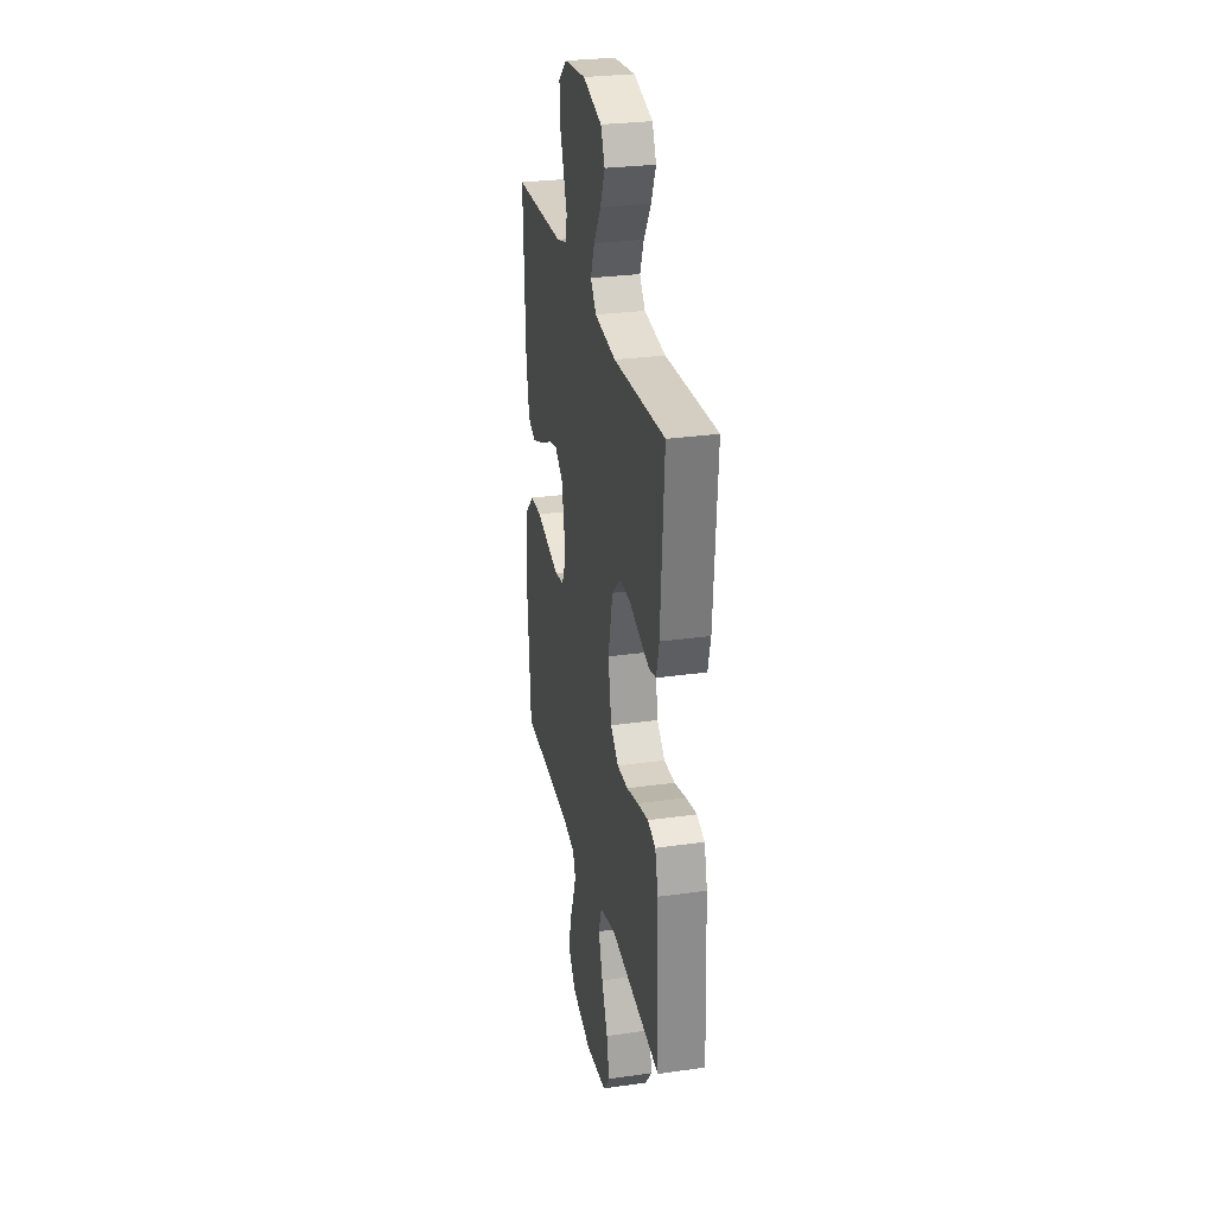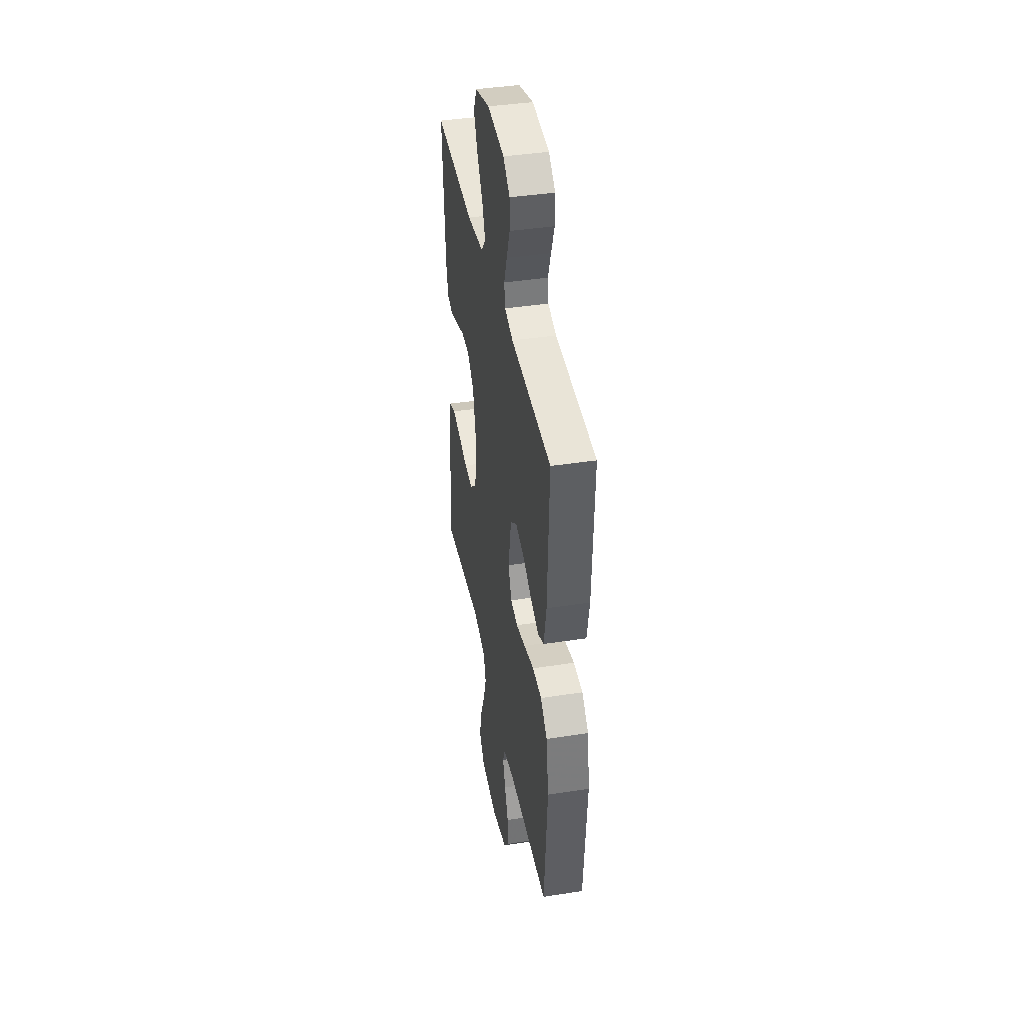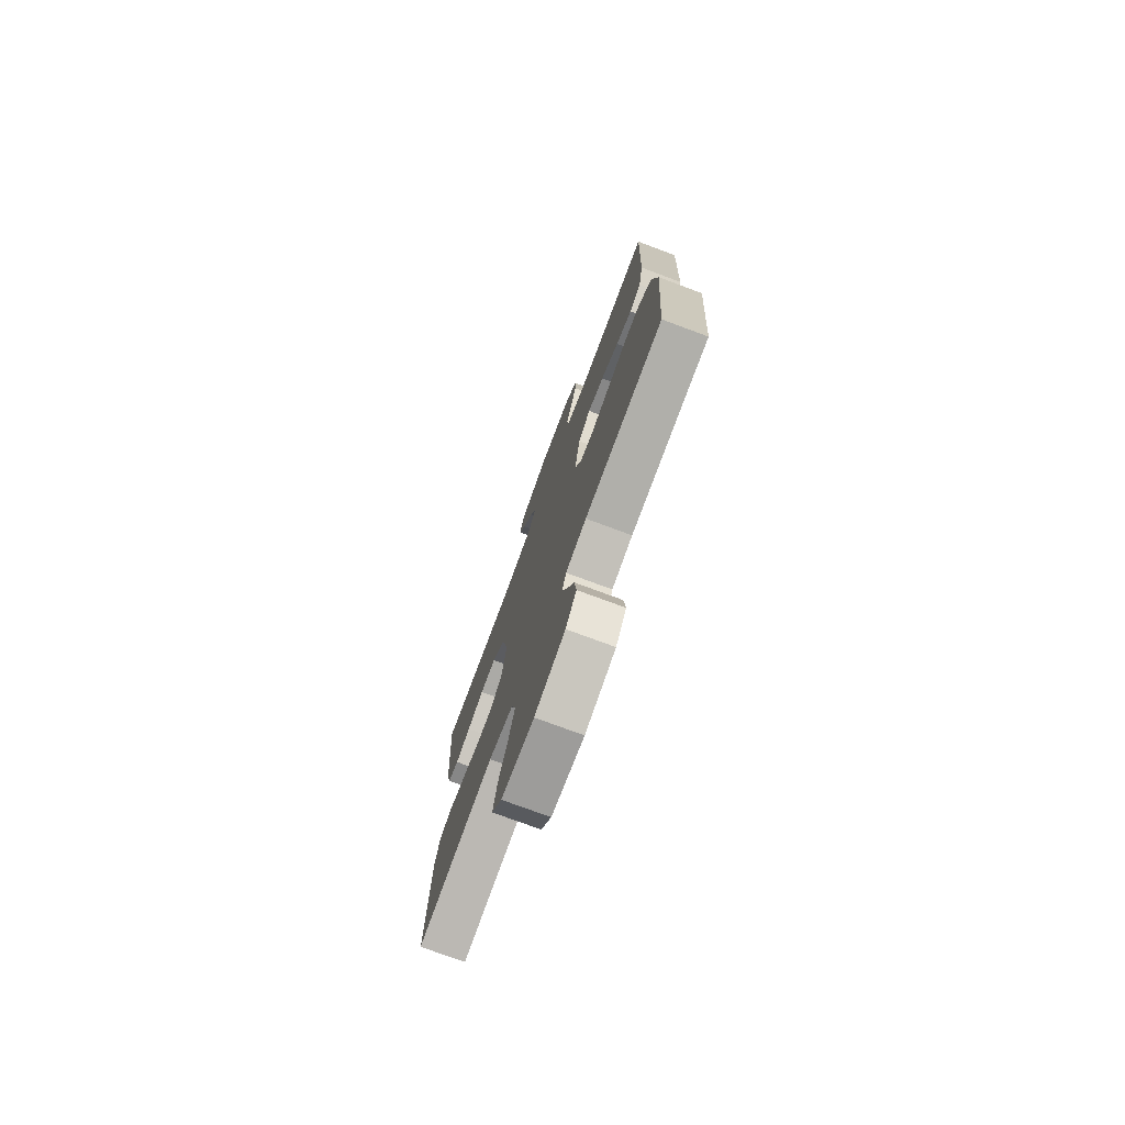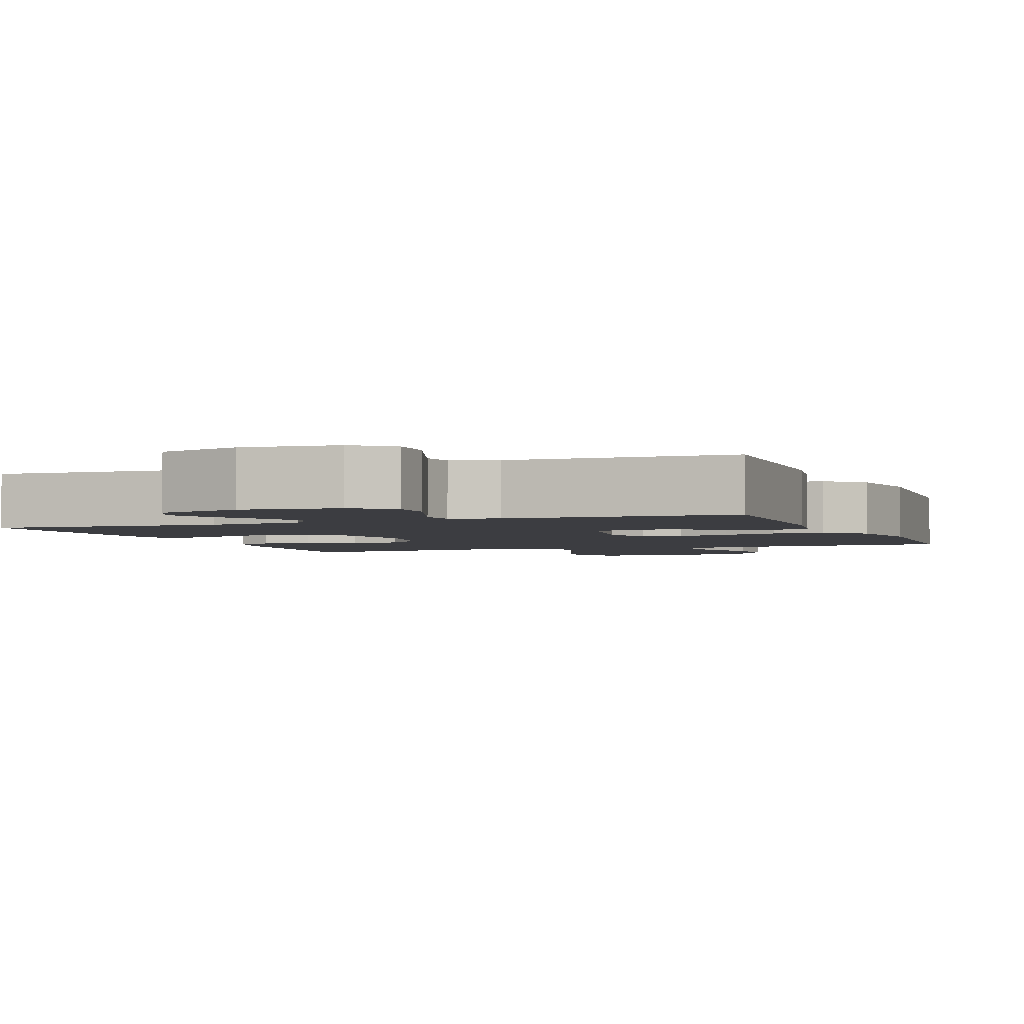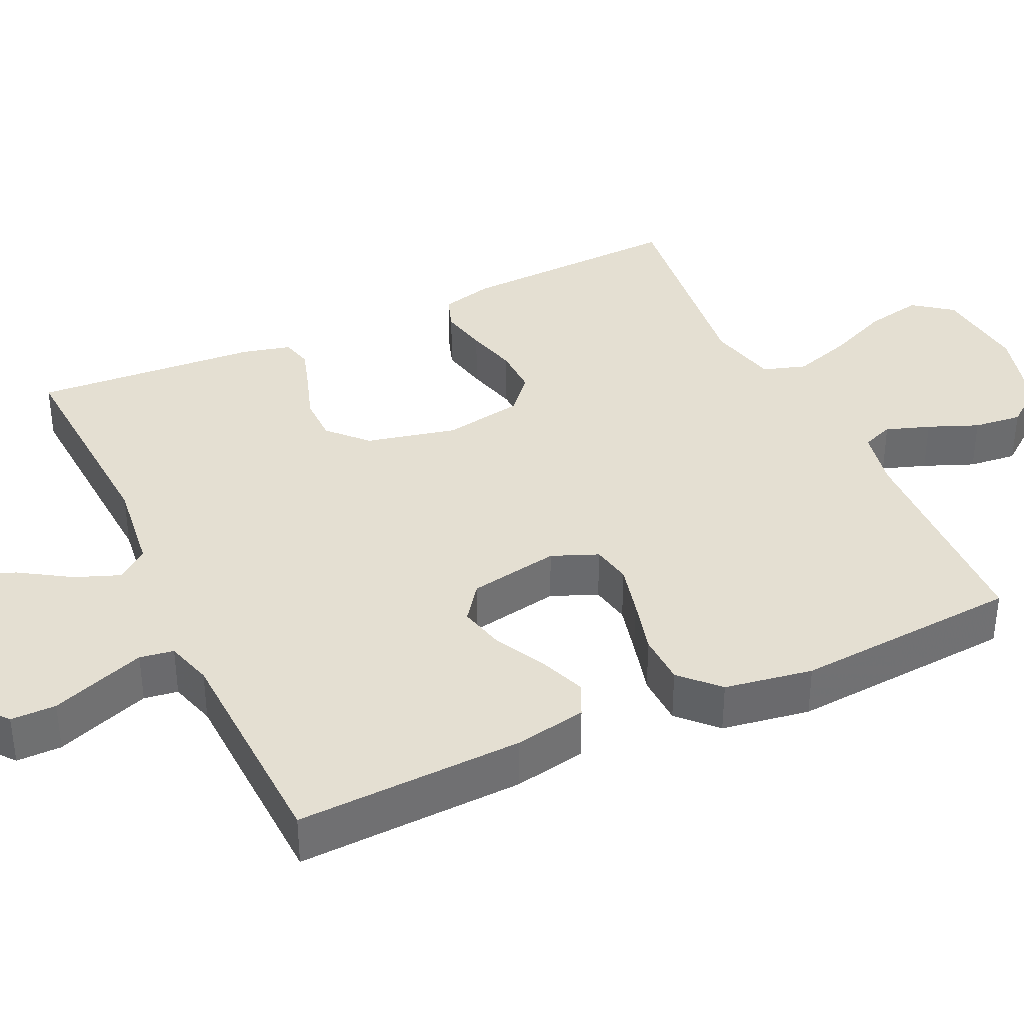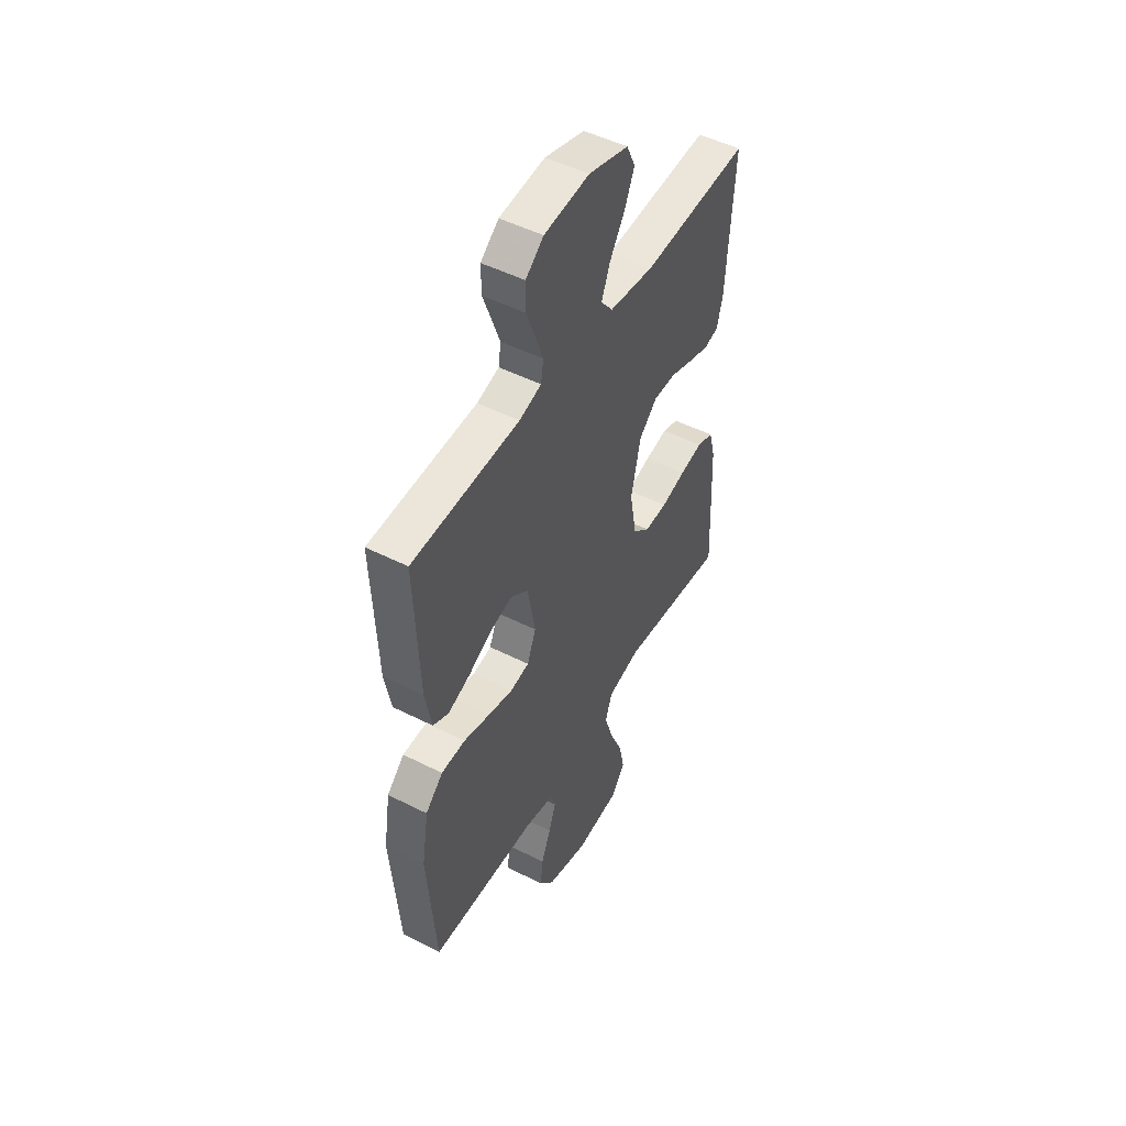
<metadata>
{"format":"obj","ext":"obj","renderer":"f3d","projection":"perspective","resolution":1024,"background":"white","views":[{"elev":28.5,"azim":-102.0,"up":"+Z"},{"elev":41.1,"azim":79.3,"up":"+Z"},{"elev":-75.9,"azim":69.6,"up":"+Z"},{"elev":-2.8,"azim":21.1,"up":"+Y"},{"elev":37.1,"azim":64.9,"up":"+Y"},{"elev":49.6,"azim":119.2,"up":"+Z"}]}
</metadata>
<code>
v -0.5 0.07 -0.5
v -0.487 0.07 -0.2
v -0.469 0.07 -0.131
v -0.423 0.07 -0.115
v -0.359 0.07 -0.128
v -0.29 0.07 -0.146
v -0.226 0.07 -0.147
v -0.179 0.07 -0.106
v -0.16 0.07 0
v -0.187 0.07 0.119
v -0.237 0.07 0.166
v -0.299 0.07 0.166
v -0.364 0.07 0.144
v -0.422 0.07 0.126
v -0.463 0.07 0.136
v -0.479 0.07 0.2
v -0.5 0.07 0.5
v -0.2 0.07 0.483
v -0.075 0.07 0.499
v -0.042 0.07 0.541
v -0.065 0.07 0.6
v -0.107 0.07 0.666
v -0.135 0.07 0.73
v -0.111 0.07 0.782
v 0 0.07 0.814
v 0.127 0.07 0.801
v 0.177 0.07 0.76
v 0.177 0.07 0.7
v 0.153 0.07 0.635
v 0.131 0.07 0.574
v 0.138 0.07 0.529
v 0.2 0.07 0.511
v 0.5 0.07 0.5
v 0.488 0.07 0.2
v 0.47 0.07 0.104
v 0.426 0.07 0.083
v 0.365 0.07 0.106
v 0.297 0.07 0.141
v 0.235 0.07 0.156
v 0.187 0.07 0.12
v 0.165 0.07 0
v 0.19 0.07 -0.061
v 0.243 0.07 -0.071
v 0.312 0.07 -0.054
v 0.387 0.07 -0.034
v 0.455 0.07 -0.036
v 0.504 0.07 -0.083
v 0.523 0.07 -0.2
v 0.5 0.07 -0.5
v 0.2 0.07 -0.511
v 0.12 0.07 -0.527
v 0.104 0.07 -0.569
v 0.124 0.07 -0.627
v 0.151 0.07 -0.693
v 0.158 0.07 -0.757
v 0.117 0.07 -0.81
v 0 0.07 -0.842
v -0.125 0.07 -0.829
v -0.164 0.07 -0.778
v -0.149 0.07 -0.703
v -0.113 0.07 -0.62
v -0.088 0.07 -0.542
v -0.106 0.07 -0.485
v -0.2 0.07 -0.463
v -0.5 0 -0.5
v -0.487 0 -0.2
v -0.469 0 -0.131
v -0.423 0 -0.115
v -0.359 0 -0.128
v -0.29 0 -0.146
v -0.226 0 -0.147
v -0.179 0 -0.106
v -0.16 0 0
v -0.187 0 0.119
v -0.237 0 0.166
v -0.299 0 0.166
v -0.364 0 0.144
v -0.422 0 0.126
v -0.463 0 0.136
v -0.479 0 0.2
v -0.5 0 0.5
v -0.2 0 0.483
v -0.075 0 0.499
v -0.042 0 0.541
v -0.065 0 0.6
v -0.107 0 0.666
v -0.135 0 0.73
v -0.111 0 0.782
v 0 0 0.814
v 0.127 0 0.801
v 0.177 0 0.76
v 0.177 0 0.7
v 0.153 0 0.635
v 0.131 0 0.574
v 0.138 0 0.529
v 0.2 0 0.511
v 0.5 0 0.5
v 0.488 0 0.2
v 0.47 0 0.104
v 0.426 0 0.083
v 0.365 0 0.106
v 0.297 0 0.141
v 0.235 0 0.156
v 0.187 0 0.12
v 0.165 0 0
v 0.19 0 -0.061
v 0.243 0 -0.071
v 0.312 0 -0.054
v 0.387 0 -0.034
v 0.455 0 -0.036
v 0.504 0 -0.083
v 0.523 0 -0.2
v 0.5 0 -0.5
v 0.2 0 -0.511
v 0.12 0 -0.527
v 0.104 0 -0.569
v 0.124 0 -0.627
v 0.151 0 -0.693
v 0.158 0 -0.757
v 0.117 0 -0.81
v 0 0 -0.842
v -0.125 0 -0.829
v -0.164 0 -0.778
v -0.149 0 -0.703
v -0.113 0 -0.62
v -0.088 0 -0.542
v -0.106 0 -0.485
v -0.2 0 -0.463
f 58 59 60 61
f 58 61 62
f 57 58 62
f 56 57 62
f 53 54 55 56
f 52 53 56 62
f 51 52 62 63
f 47 48 49 50
f 44 45 46 47
f 43 44 47 50
f 42 43 50 51
f 35 36 37 38
f 35 38 39
f 32 33 34 35
f 31 32 35 39
f 26 27 28 29
f 26 29 30
f 25 26 30
f 24 25 30 31
f 21 22 23 24
f 20 21 24 31
f 15 16 17 18
f 15 18 19
f 12 13 14 15
f 12 15 19
f 11 12 19 20
f 3 4 5 6
f 1 2 3 6
f 64 1 6 7
f 63 64 7 8
f 41 42 51 63
f 40 41 63 8
f 39 40 8 9
f 31 39 9 10
f 10 11 20 31
f 125 124 123 122
f 126 125 122
f 126 122 121
f 126 121 120
f 120 119 118 117
f 126 120 117 116
f 127 126 116 115
f 114 113 112 111
f 111 110 109 108
f 114 111 108 107
f 115 114 107 106
f 102 101 100 99
f 103 102 99
f 99 98 97 96
f 103 99 96 95
f 93 92 91 90
f 94 93 90
f 94 90 89
f 95 94 89 88
f 88 87 86 85
f 95 88 85 84
f 82 81 80 79
f 83 82 79
f 79 78 77 76
f 83 79 76
f 84 83 76 75
f 70 69 68 67
f 70 67 66 65
f 71 70 65 128
f 72 71 128 127
f 127 115 106 105
f 72 127 105 104
f 73 72 104 103
f 74 73 103 95
f 95 84 75 74
f 1 65 66 2
f 2 66 67 3
f 3 67 68 4
f 4 68 69 5
f 5 69 70 6
f 6 70 71 7
f 7 71 72 8
f 8 72 73 9
f 9 73 74 10
f 10 74 75 11
f 11 75 76 12
f 12 76 77 13
f 13 77 78 14
f 14 78 79 15
f 15 79 80 16
f 16 80 81 17
f 17 81 82 18
f 18 82 83 19
f 19 83 84 20
f 20 84 85 21
f 21 85 86 22
f 22 86 87 23
f 23 87 88 24
f 24 88 89 25
f 25 89 90 26
f 26 90 91 27
f 27 91 92 28
f 28 92 93 29
f 29 93 94 30
f 30 94 95 31
f 31 95 96 32
f 32 96 97 33
f 33 97 98 34
f 34 98 99 35
f 35 99 100 36
f 36 100 101 37
f 37 101 102 38
f 38 102 103 39
f 39 103 104 40
f 40 104 105 41
f 41 105 106 42
f 42 106 107 43
f 43 107 108 44
f 44 108 109 45
f 45 109 110 46
f 46 110 111 47
f 47 111 112 48
f 48 112 113 49
f 49 113 114 50
f 50 114 115 51
f 51 115 116 52
f 52 116 117 53
f 53 117 118 54
f 54 118 119 55
f 55 119 120 56
f 56 120 121 57
f 57 121 122 58
f 58 122 123 59
f 59 123 124 60
f 60 124 125 61
f 61 125 126 62
f 62 126 127 63
f 63 127 128 64
f 64 128 65 1

</code>
